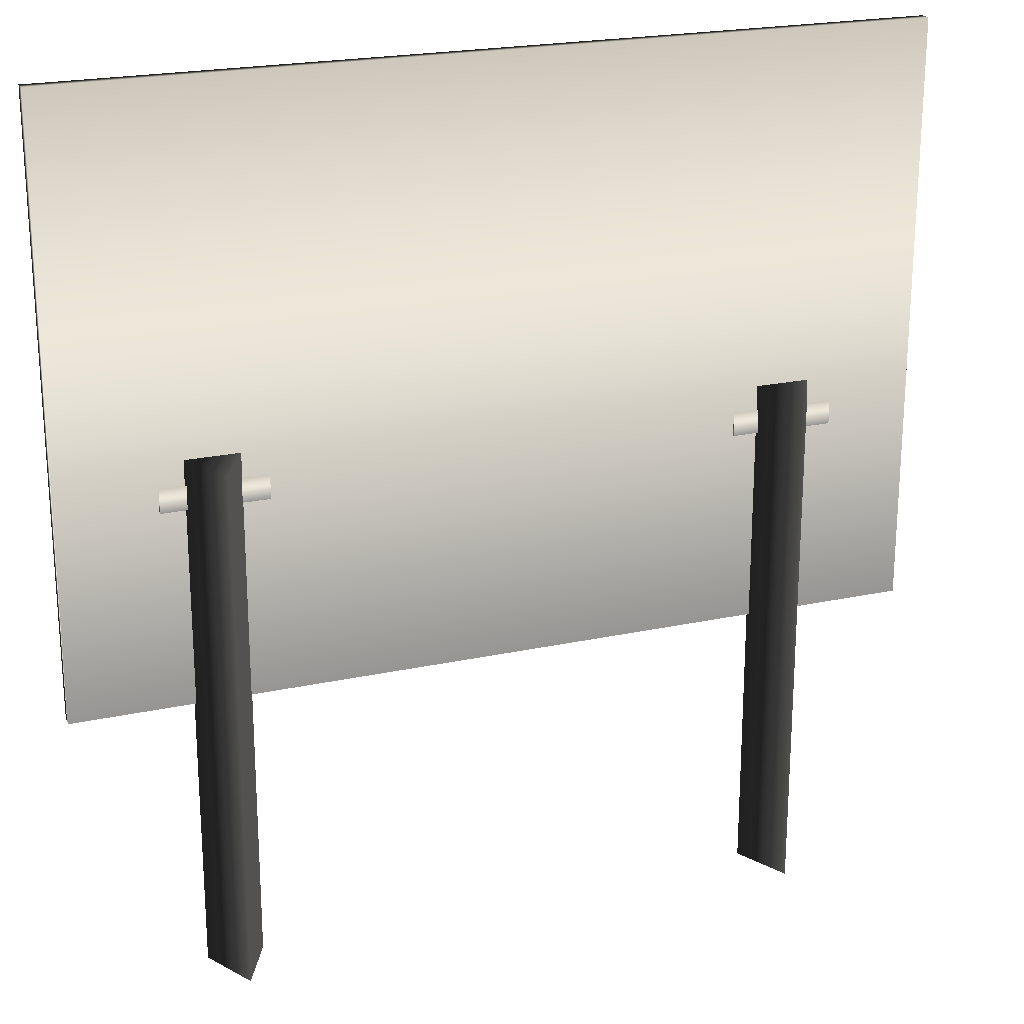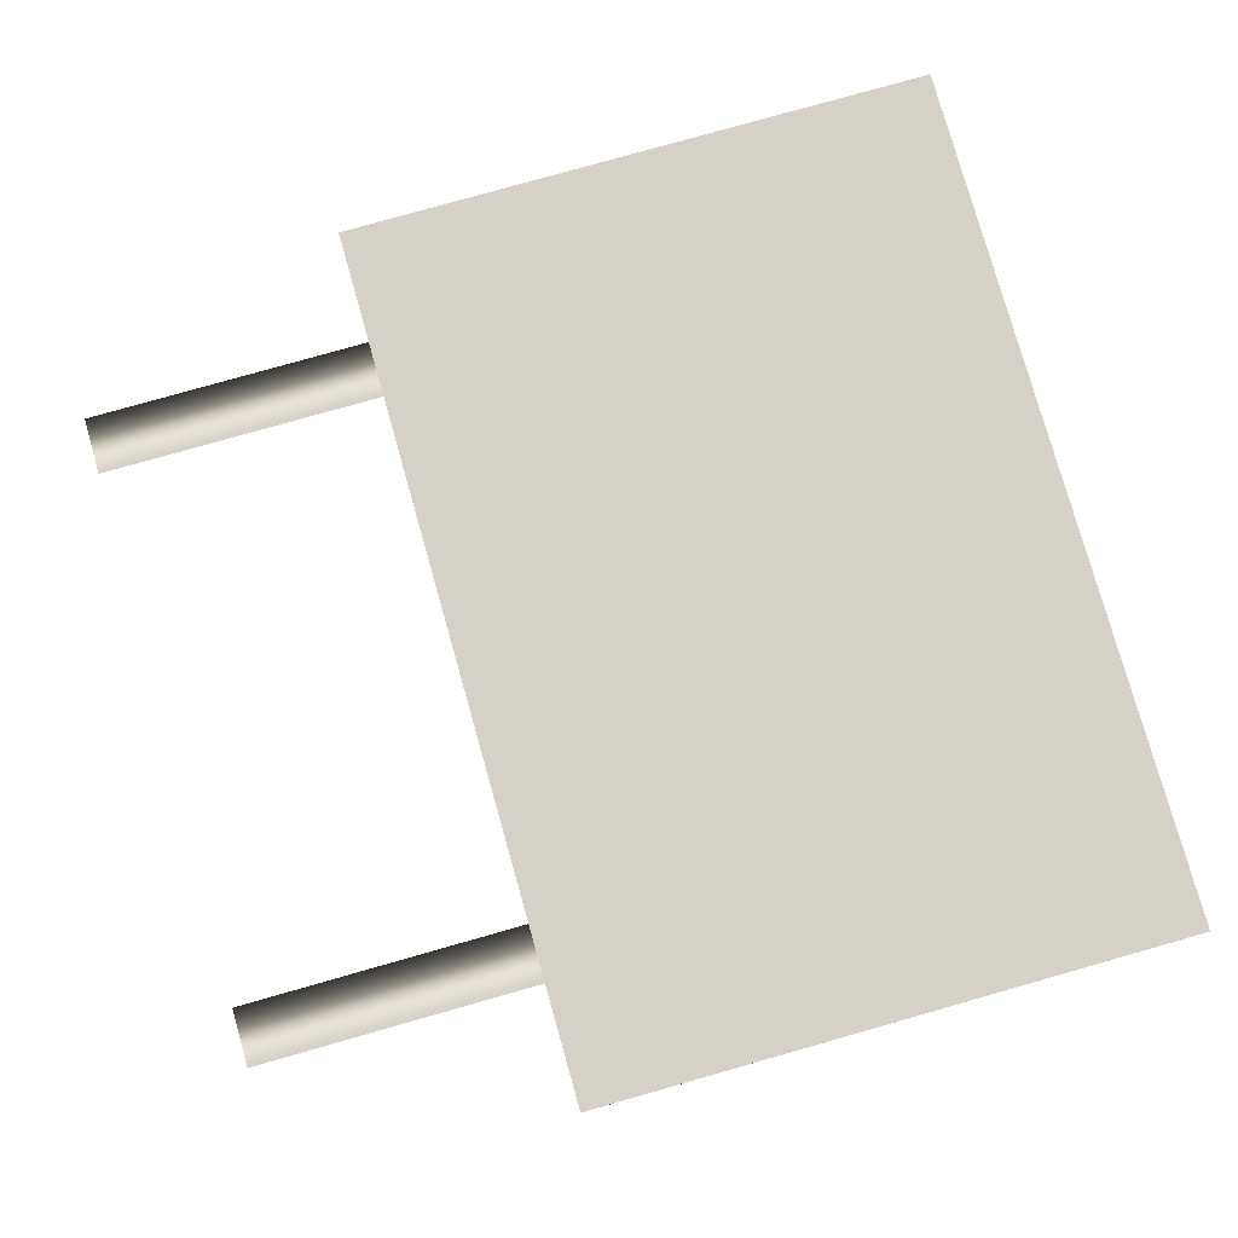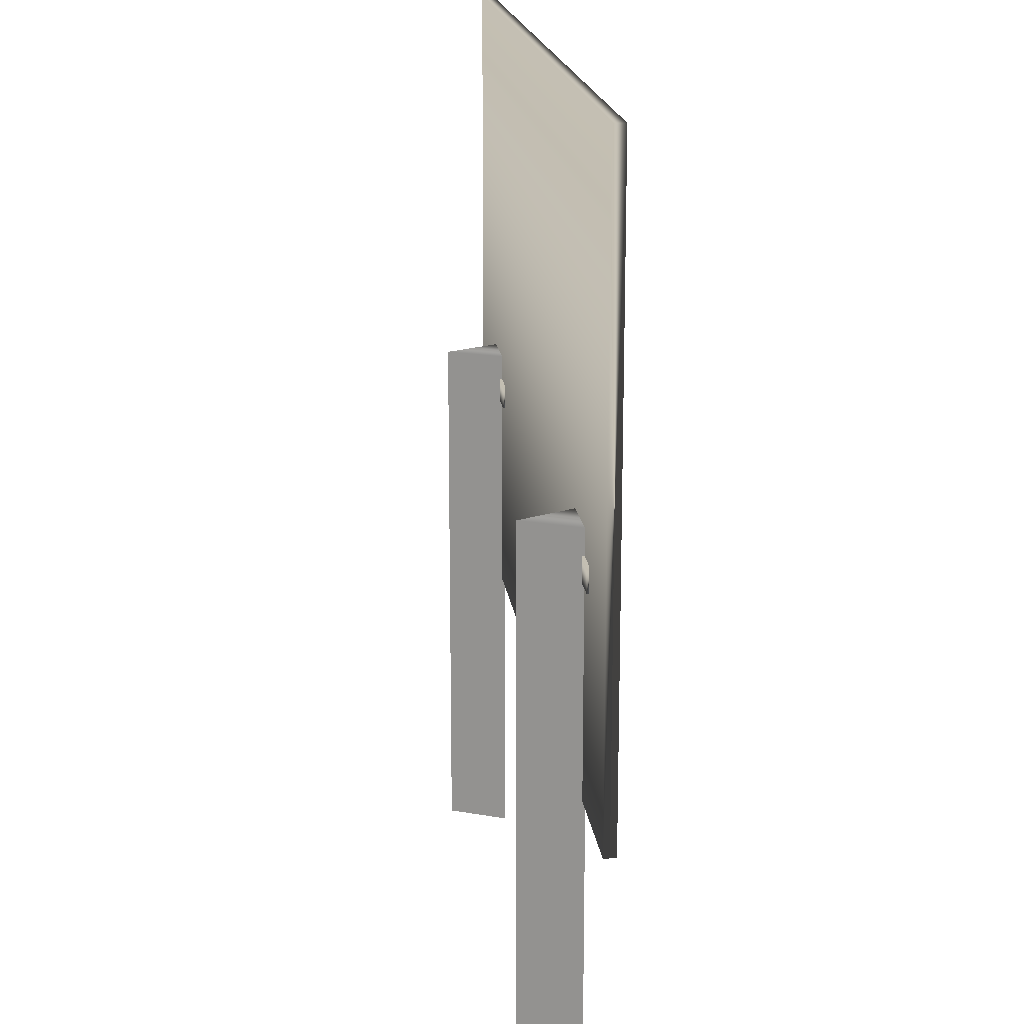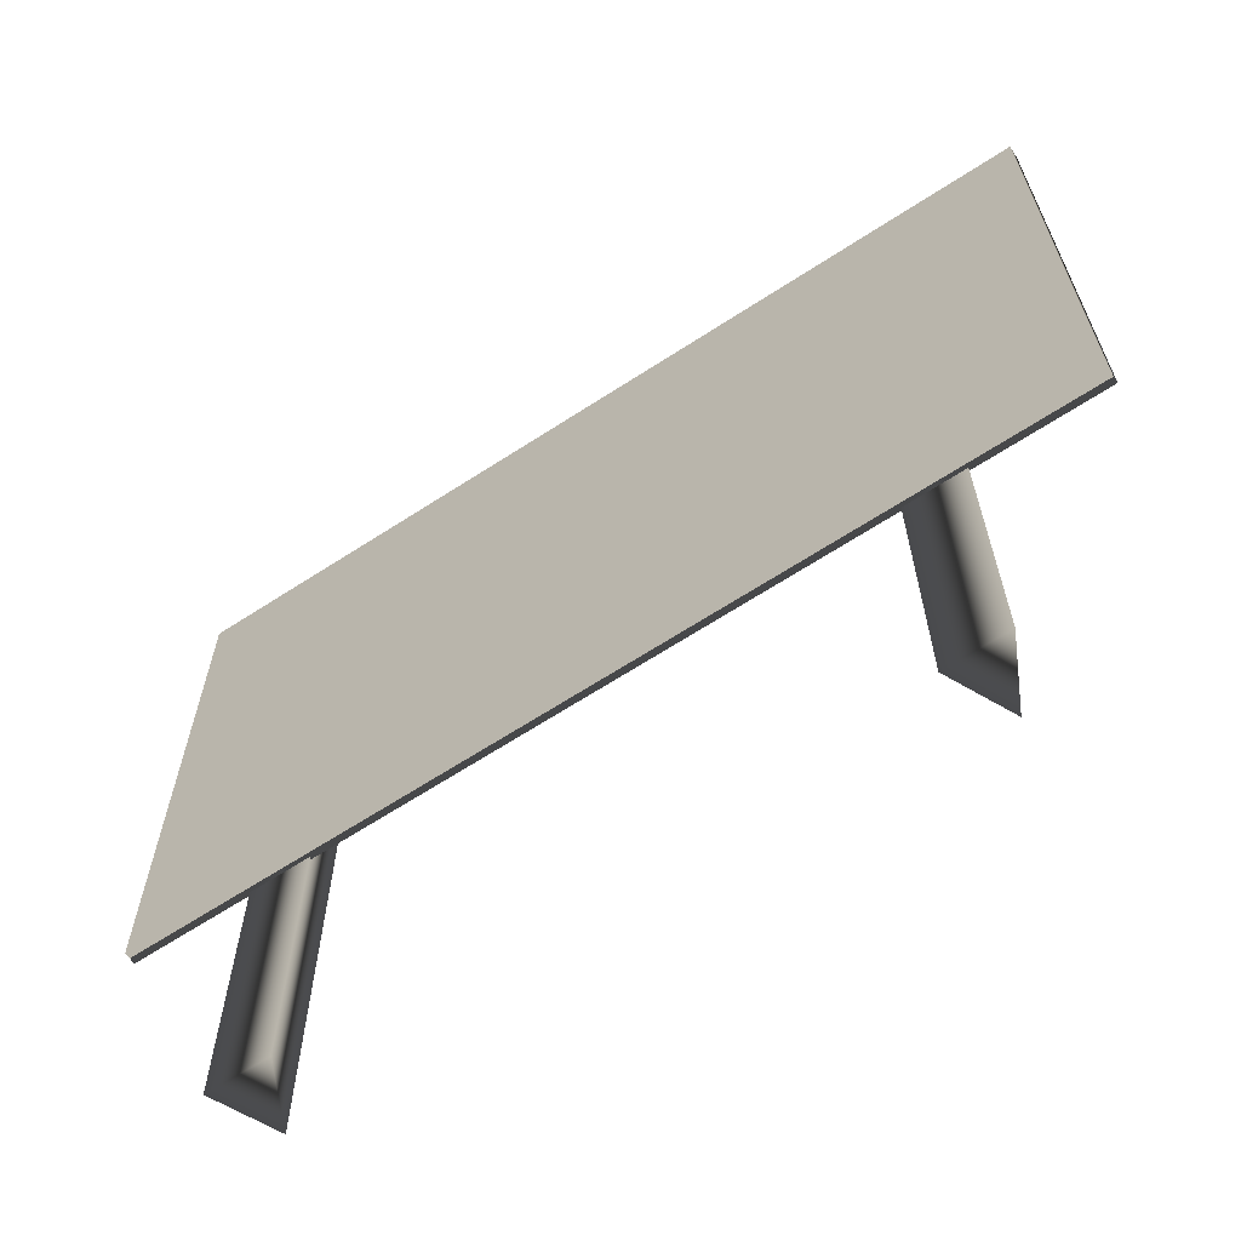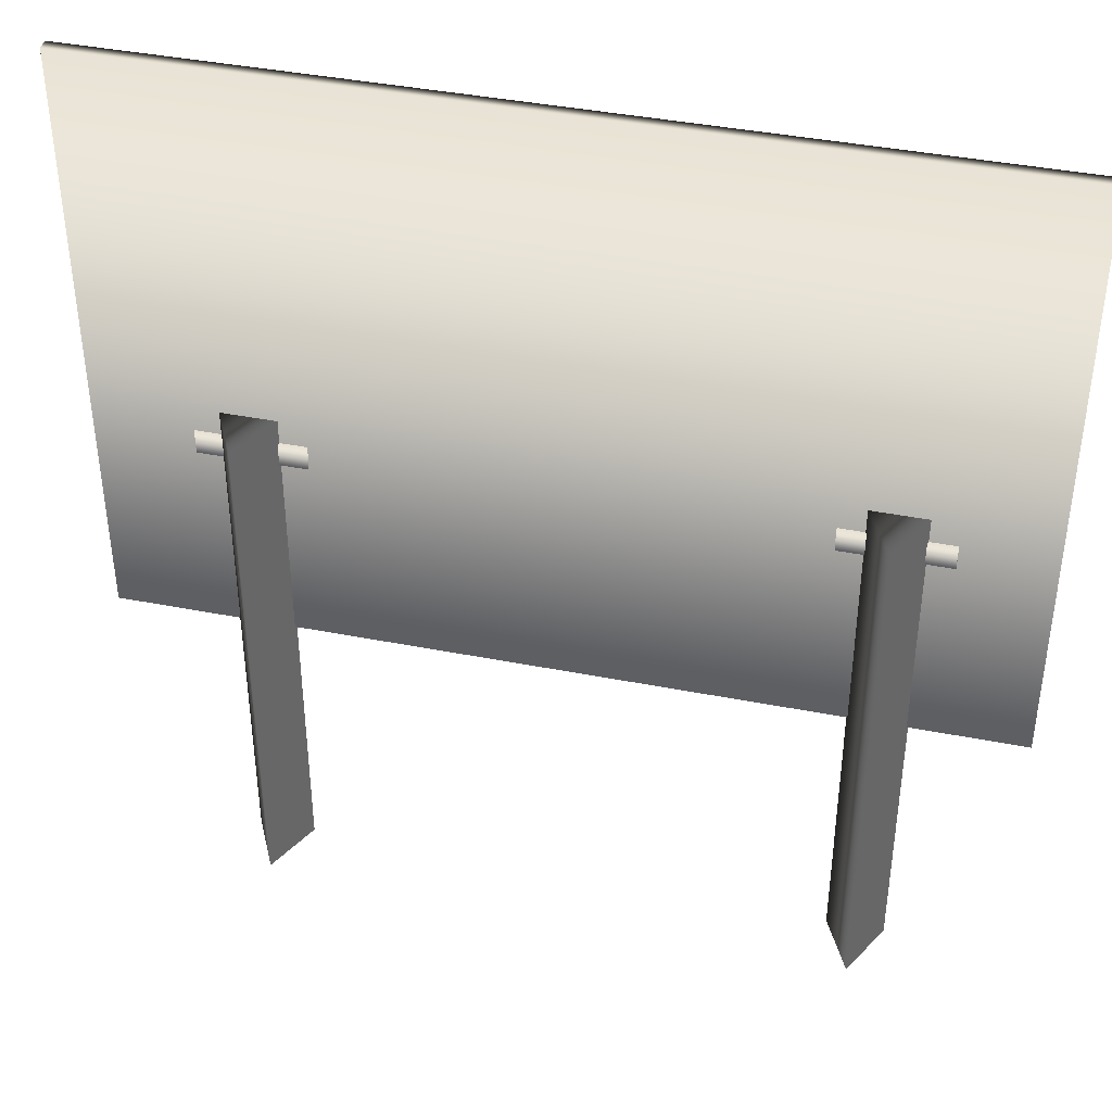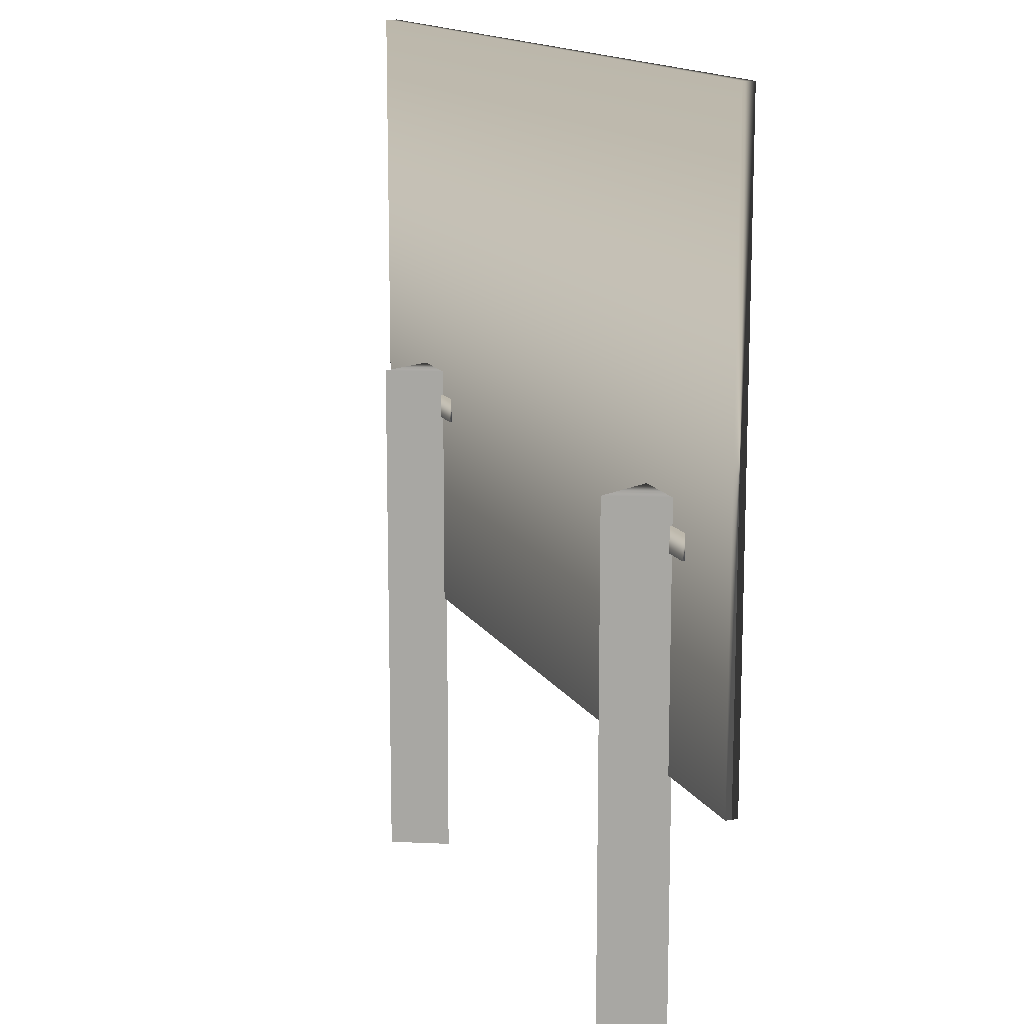
<metadata>
{"format":"obj","ext":"obj","renderer":"f3d","projection":"perspective","resolution":1024,"background":"white","views":[{"elev":22.0,"azim":159.2,"up":"+Y"},{"elev":78.9,"azim":74.2,"up":"+Z"},{"elev":17.8,"azim":-97.0,"up":"+Y"},{"elev":-66.0,"azim":33.1,"up":"+Y"},{"elev":41.2,"azim":-166.6,"up":"+Y"},{"elev":14.4,"azim":-110.9,"up":"+Y"}]}
</metadata>
<code>
g
v  -27.65 17.55 -1.024
v  26.3 17.55 -1.024
v  -27.65 54.76 -1.024
v  26.3 54.76 -1.024
v  -27.65 54.76 -1.747
v  26.3 54.76 -1.747
v  -27.65 17.55 -1.747
v  26.3 17.55 -1.747
v  -18.96 0.09679 -5.107
v  -20.71 0.09679 -1.604
v  -17.21 0.09679 -1.604
v  -18.96 32.88 -5.107
v  -20.71 32.88 -1.604
v  -17.21 32.88 -1.604
v  -22.25 29.86 -1.729
v  -15.73 29.86 -1.729
v  -22.25 31.35 -1.729
v  -15.73 31.35 -1.729
v  -22.25 31.35 -1.875
v  -15.73 31.35 -1.875
v  -22.25 29.86 -1.875
v  -15.73 29.86 -1.875
v  17.03 0.09679 -5.107
v  15.28 0.09679 -1.604
v  18.78 0.09679 -1.604
v  17.03 32.88 -5.107
v  15.28 32.88 -1.604
v  18.78 32.88 -1.604
v  13.74 29.86 -1.729
v  20.26 29.86 -1.729
v  13.74 31.35 -1.729
v  20.26 31.35 -1.729
v  13.74 31.35 -1.875
v  20.26 31.35 -1.875
v  13.74 29.86 -1.875
v  20.26 29.86 -1.875
g Runway-warning-01
f 4 3 1 2
f 6 5 3 4
f 8 7 5 6
f 2 1 7 8
f 6 4 2 8
f 3 5 7 1
f 13 12 9 10
f 14 13 10 11
f 12 14 11 9
f 20 19 17 18
f 22 21 19 20
f 16 15 21 22
f 20 18 16 22
f 17 19 21 15
f 27 26 23 24
f 28 27 24 25
f 26 28 25 23
f 34 33 31 32
f 36 35 33 34
f 30 29 35 36
f 34 32 30 36
f 31 33 35 29
f 11 10 9
f 13 14 12
f 25 24 23
f 27 28 26
g

</code>
